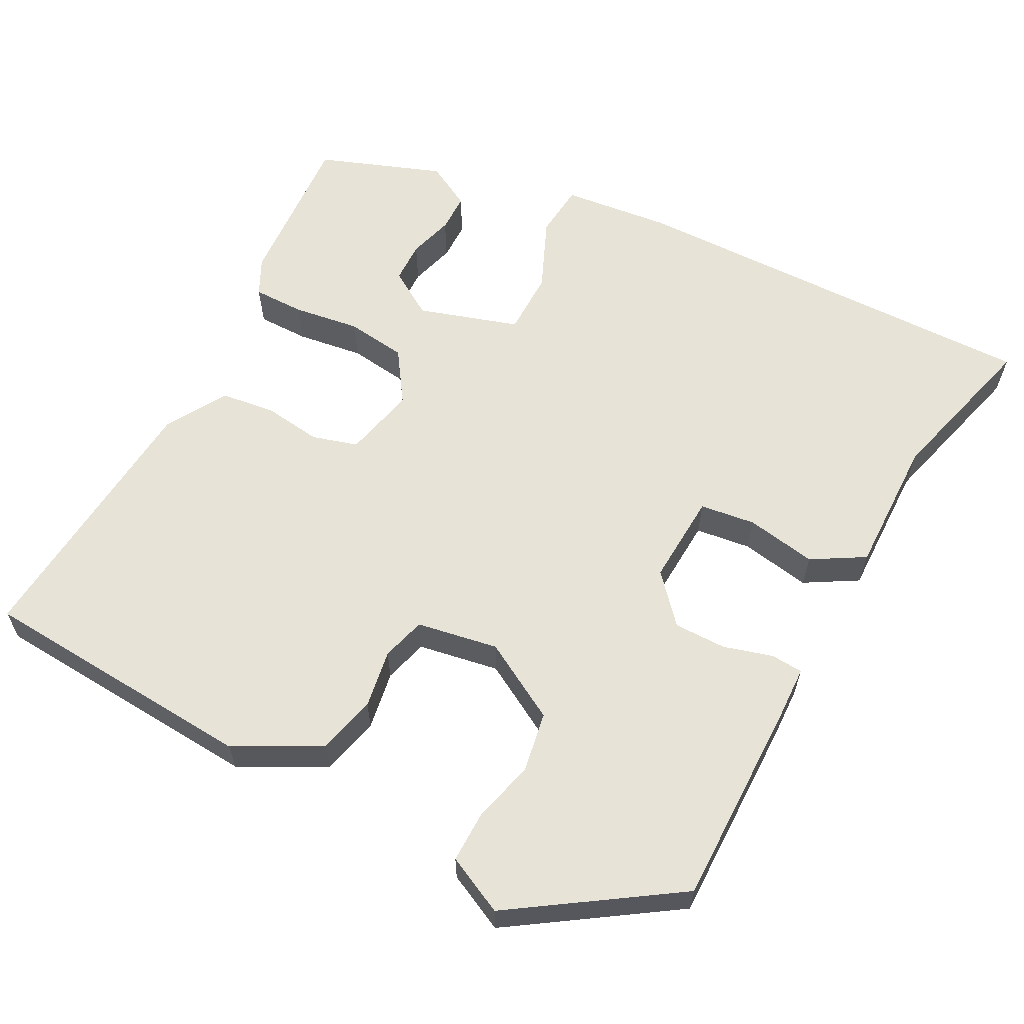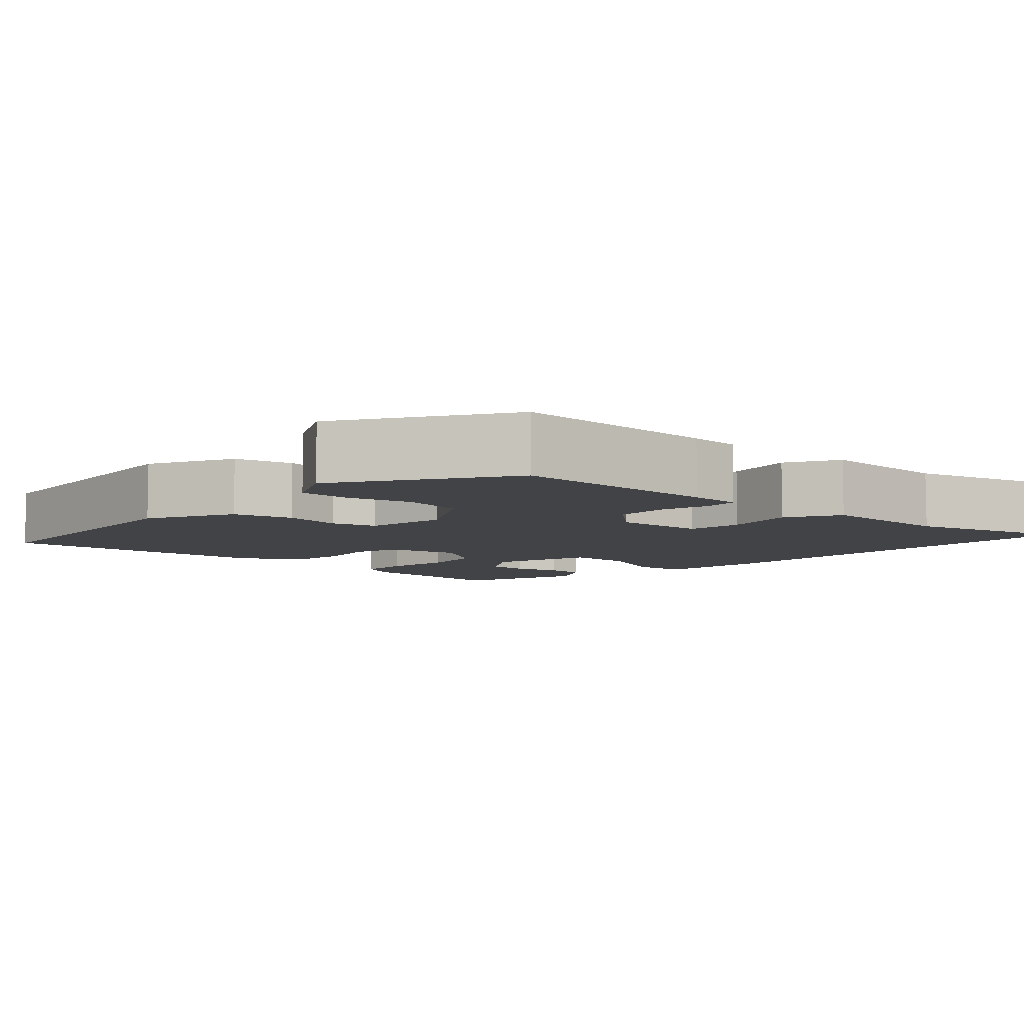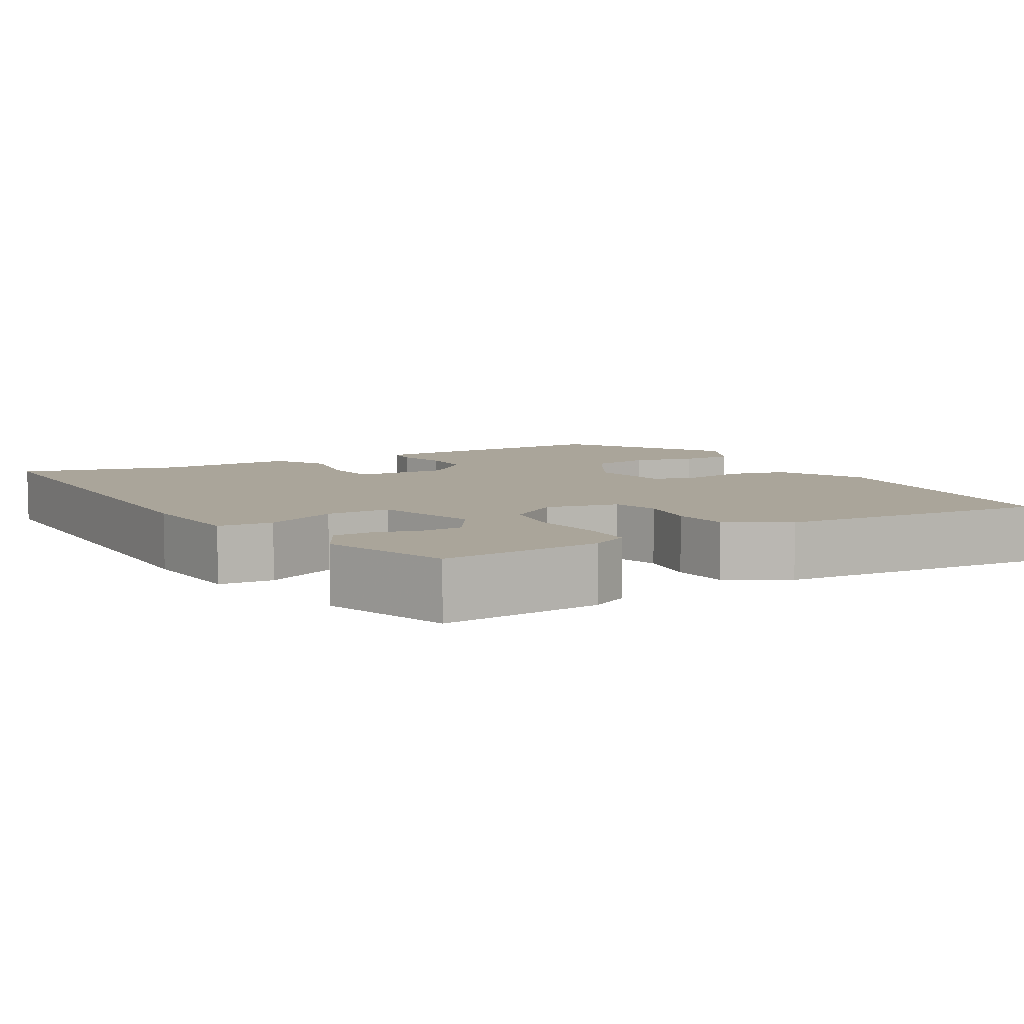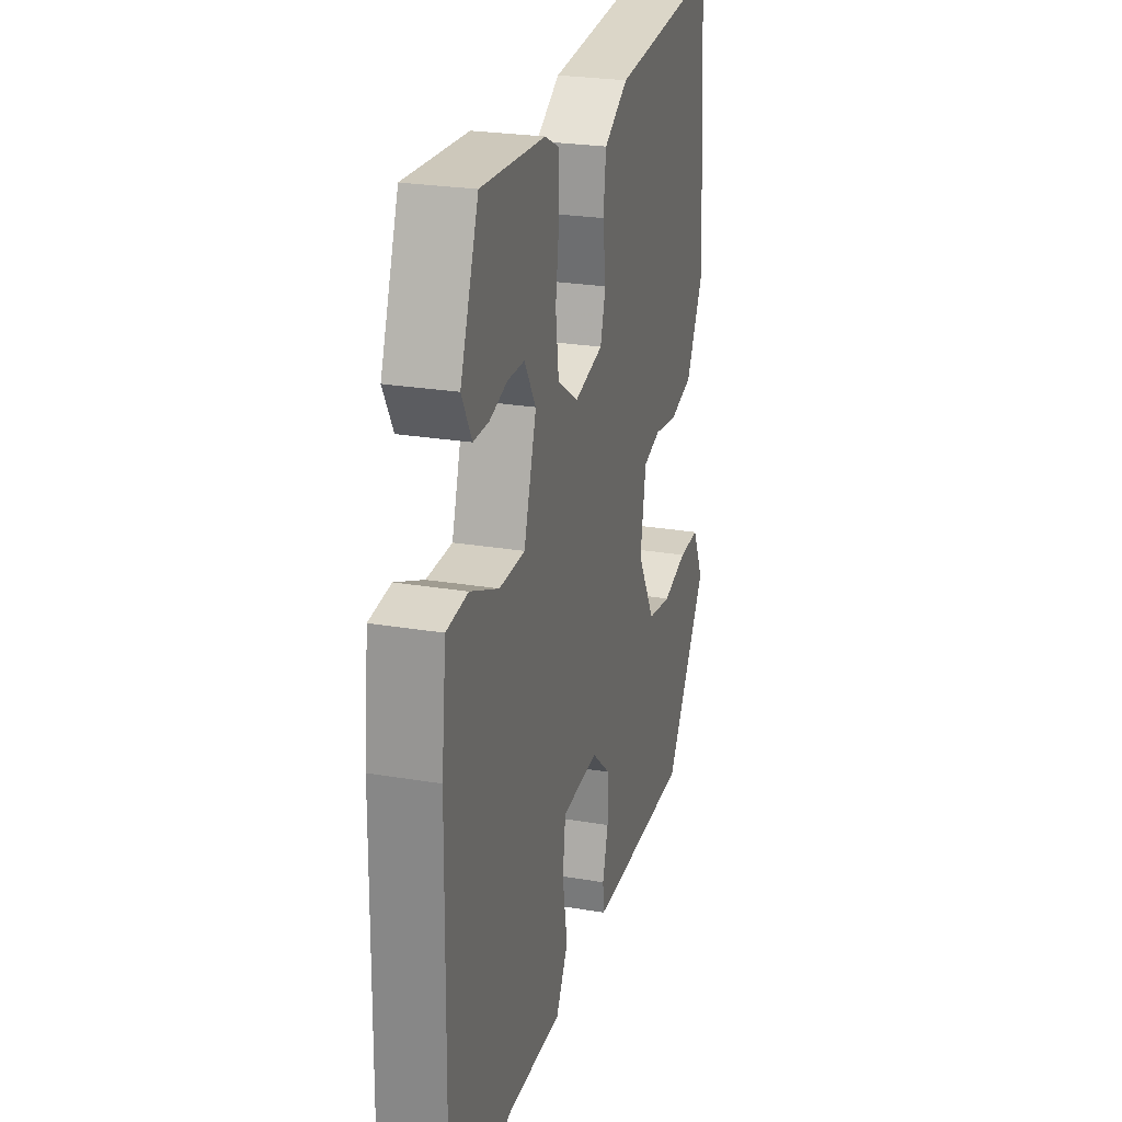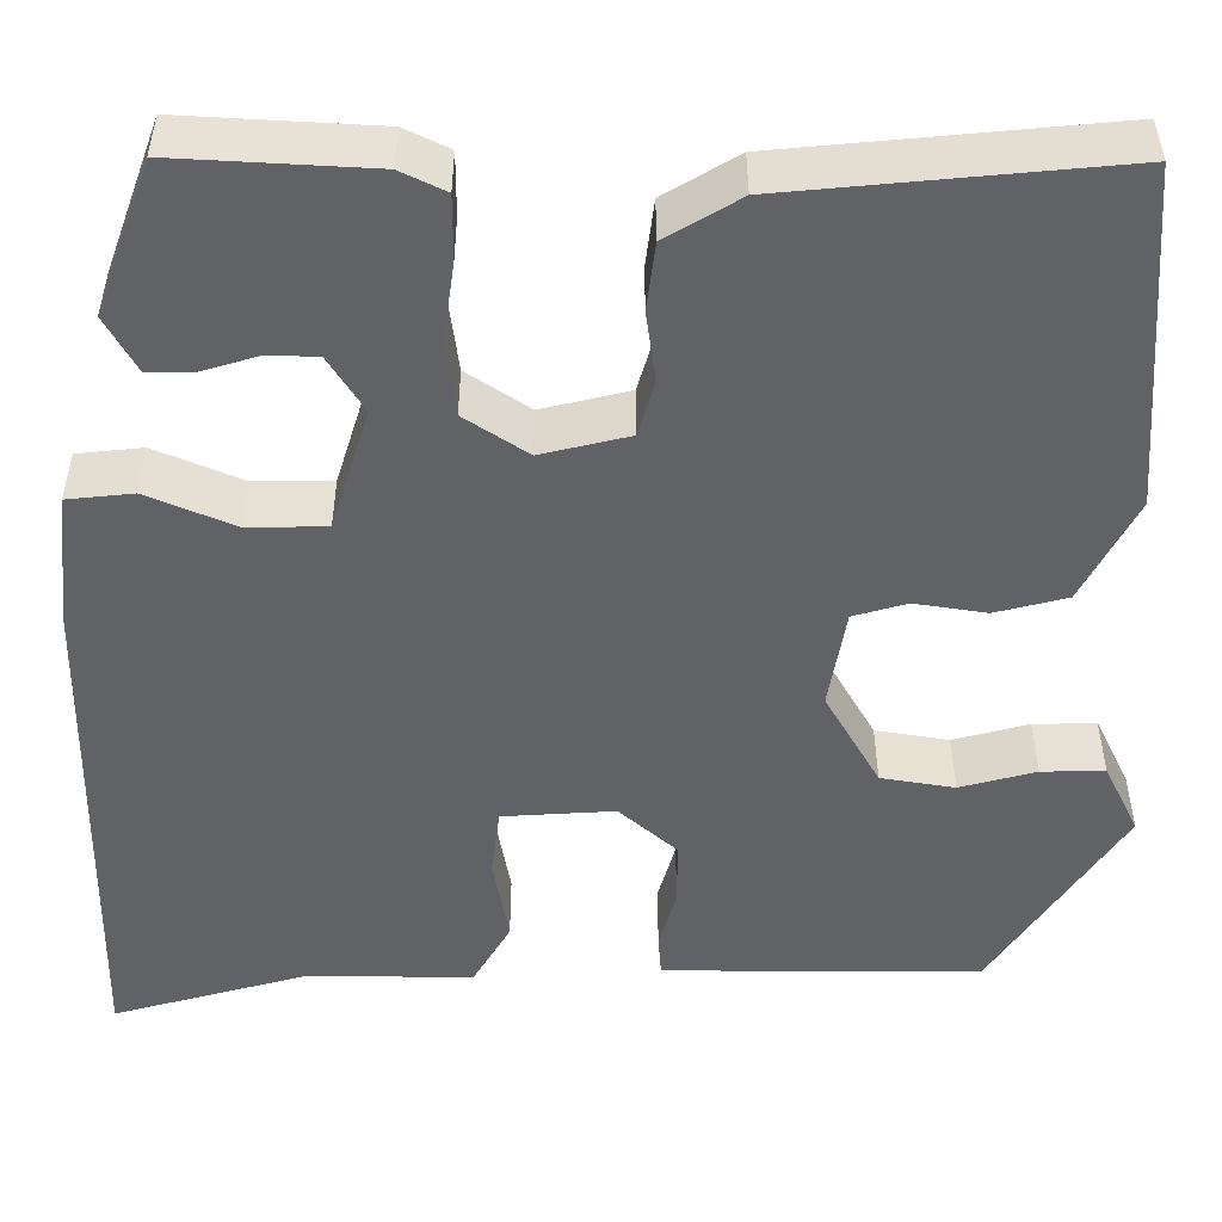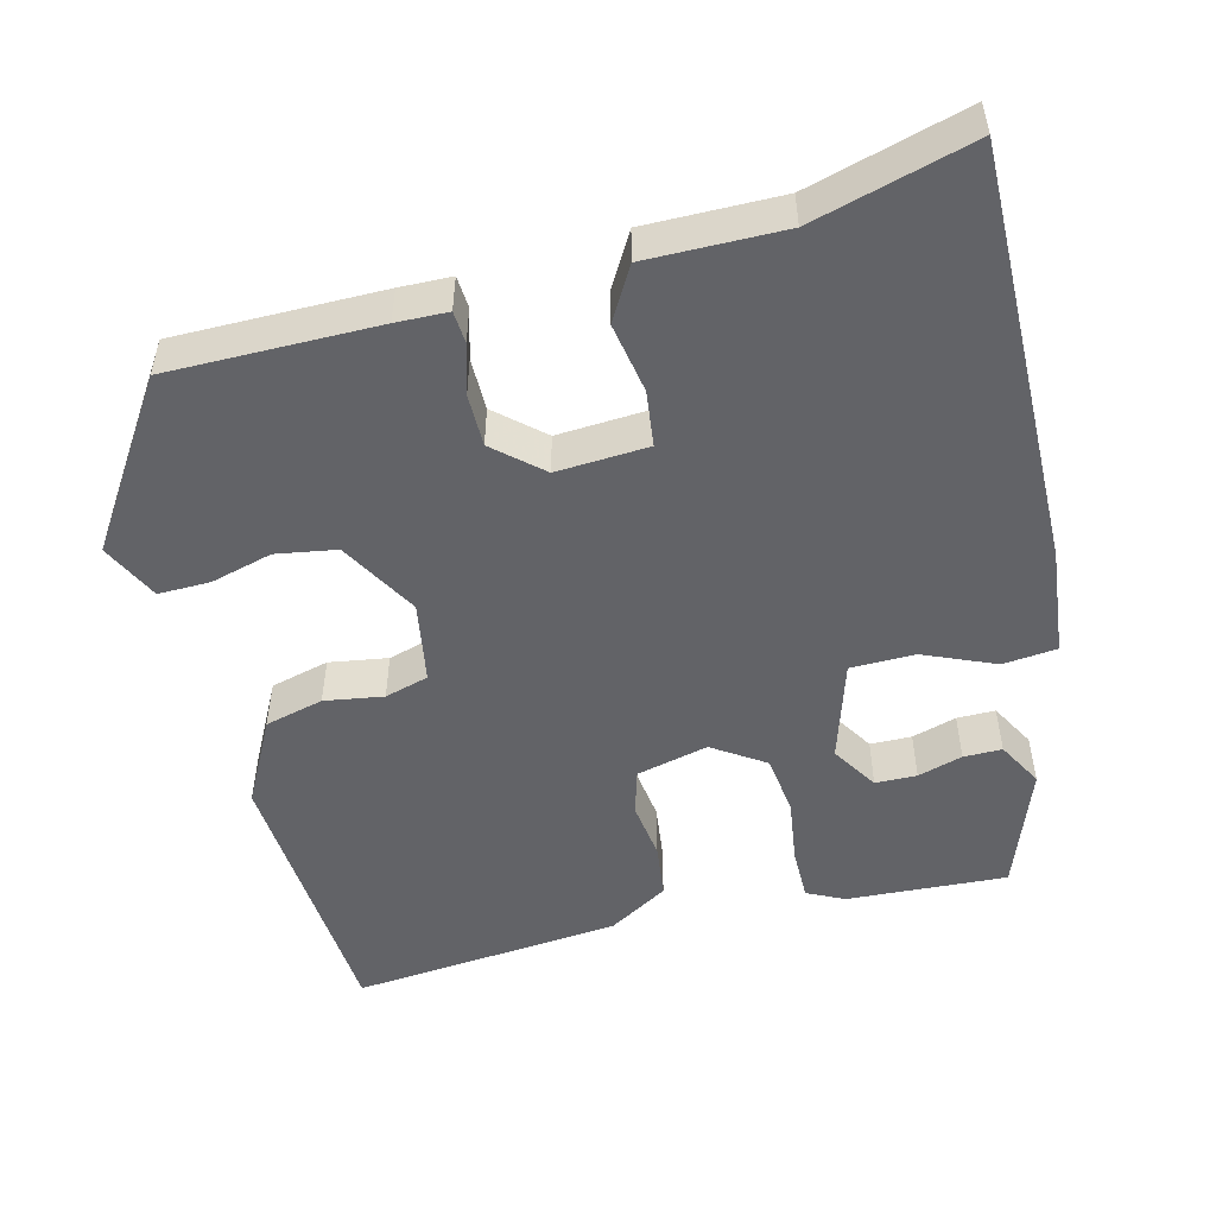
<metadata>
{"format":"obj","ext":"obj","renderer":"f3d","projection":"perspective","resolution":1024,"background":"white","views":[{"elev":61.5,"azim":117.6,"up":"+Y"},{"elev":-7.2,"azim":137.8,"up":"+Y"},{"elev":7.6,"azim":-30.1,"up":"+Y"},{"elev":24.9,"azim":-74.6,"up":"+Z"},{"elev":39.3,"azim":-0.1,"up":"+Z"},{"elev":-51.0,"azim":-165.7,"up":"+Y"}]}
</metadata>
<code>
v 0.37 0.07 -0.463
v 0.104 0.07 -0.462
v 0.038 0.07 -0.46
v 0.035 0.07 -0.419
v 0.053 0.07 -0.356
v 0.053 0.07 -0.289
v -0.007 0.07 -0.236
v -0.124 0.07 -0.243
v -0.133 0.07 -0.314
v -0.117 0.07 -0.404
v -0.156 0.07 -0.471
v -0.33 0.07 -0.469
v -0.533 0.07 -0.525
v -0.525 0.07 0.012
v -0.51 0.07 0.15
v -0.441 0.07 0.157
v -0.35 0.07 0.118
v -0.268 0.07 0.119
v -0.228 0.07 0.247
v -0.265 0.07 0.306
v -0.318 0.07 0.307
v -0.375 0.07 0.29
v -0.424 0.07 0.29
v -0.456 0.07 0.348
v -0.398 0.07 0.506
v -0.194 0.07 0.494
v -0.147 0.07 0.471
v -0.147 0.07 0.405
v -0.159 0.07 0.32
v -0.149 0.07 0.243
v -0.083 0.07 0.199
v 0.009 0.07 0.221
v 0.026 0.07 0.279
v 0.016 0.07 0.353
v 0.025 0.07 0.423
v 0.102 0.07 0.469
v 0.447 0.07 0.501
v 0.472 0.07 0.144
v 0.415 0.07 0.035
v 0.34 0.07 0.016
v 0.265 0.07 0.028
v 0.209 0.07 0.012
v 0.191 0.07 -0.092
v 0.248 0.07 -0.192
v 0.325 0.07 -0.205
v 0.404 0.07 -0.184
v 0.47 0.07 -0.183
v 0.506 0.07 -0.257
v 0.37 0 -0.463
v 0.104 0 -0.462
v 0.038 0 -0.46
v 0.035 0 -0.419
v 0.053 0 -0.356
v 0.053 0 -0.289
v -0.007 0 -0.236
v -0.124 0 -0.243
v -0.133 0 -0.314
v -0.117 0 -0.404
v -0.156 0 -0.471
v -0.33 0 -0.469
v -0.533 0 -0.525
v -0.525 0 0.012
v -0.51 0 0.15
v -0.441 0 0.157
v -0.35 0 0.118
v -0.268 0 0.119
v -0.228 0 0.247
v -0.265 0 0.306
v -0.318 0 0.307
v -0.375 0 0.29
v -0.424 0 0.29
v -0.456 0 0.348
v -0.398 0 0.506
v -0.194 0 0.494
v -0.147 0 0.471
v -0.147 0 0.405
v -0.159 0 0.32
v -0.149 0 0.243
v -0.083 0 0.199
v 0.009 0 0.221
v 0.026 0 0.279
v 0.016 0 0.353
v 0.025 0 0.423
v 0.102 0 0.469
v 0.447 0 0.501
v 0.472 0 0.144
v 0.415 0 0.035
v 0.34 0 0.016
v 0.265 0 0.028
v 0.209 0 0.012
v 0.191 0 -0.092
v 0.248 0 -0.192
v 0.325 0 -0.205
v 0.404 0 -0.184
v 0.47 0 -0.183
v 0.506 0 -0.257
f 45 46 47 48
f 44 45 48 1
f 43 44 1 2
f 42 43 2 3
f 38 39 40 41
f 38 41 42
f 37 38 42
f 36 37 42
f 33 34 35 36
f 32 33 36 42
f 31 32 42
f 26 27 28 29
f 26 29 30
f 25 26 30
f 21 22 23 24
f 20 21 24 25
f 14 15 16 17
f 12 13 14 17
f 12 17 18
f 9 10 11 12
f 8 9 12 18
f 7 8 18 19
f 42 3 4 5
f 42 5 6
f 31 42 6 7
f 30 31 7 19
f 20 25 30
f 19 20 30
f 96 95 94 93
f 49 96 93 92
f 50 49 92 91
f 51 50 91 90
f 89 88 87 86
f 90 89 86
f 90 86 85
f 90 85 84
f 84 83 82 81
f 90 84 81 80
f 90 80 79
f 77 76 75 74
f 78 77 74
f 78 74 73
f 72 71 70 69
f 73 72 69 68
f 65 64 63 62
f 65 62 61 60
f 66 65 60
f 60 59 58 57
f 66 60 57 56
f 67 66 56 55
f 53 52 51 90
f 54 53 90
f 55 54 90 79
f 67 55 79 78
f 78 73 68
f 78 68 67
f 1 49 50 2
f 2 50 51 3
f 3 51 52 4
f 4 52 53 5
f 5 53 54 6
f 6 54 55 7
f 7 55 56 8
f 8 56 57 9
f 9 57 58 10
f 10 58 59 11
f 11 59 60 12
f 12 60 61 13
f 13 61 62 14
f 14 62 63 15
f 15 63 64 16
f 16 64 65 17
f 17 65 66 18
f 18 66 67 19
f 19 67 68 20
f 20 68 69 21
f 21 69 70 22
f 22 70 71 23
f 23 71 72 24
f 24 72 73 25
f 25 73 74 26
f 26 74 75 27
f 27 75 76 28
f 28 76 77 29
f 29 77 78 30
f 30 78 79 31
f 31 79 80 32
f 32 80 81 33
f 33 81 82 34
f 34 82 83 35
f 35 83 84 36
f 36 84 85 37
f 37 85 86 38
f 38 86 87 39
f 39 87 88 40
f 40 88 89 41
f 41 89 90 42
f 42 90 91 43
f 43 91 92 44
f 44 92 93 45
f 45 93 94 46
f 46 94 95 47
f 47 95 96 48
f 48 96 49 1

</code>
